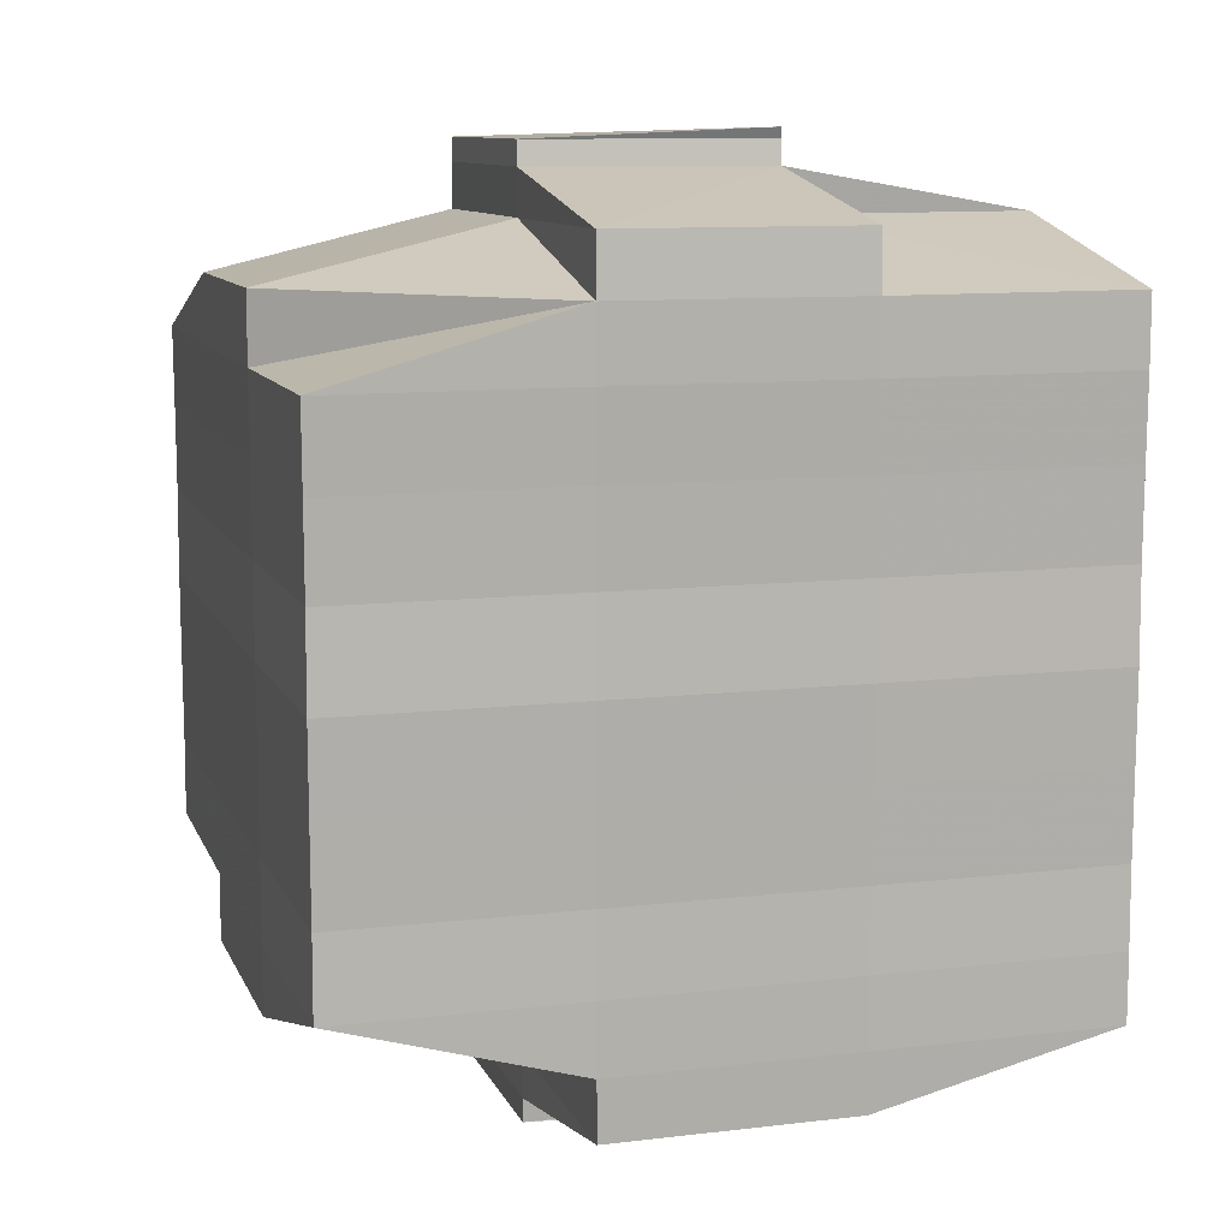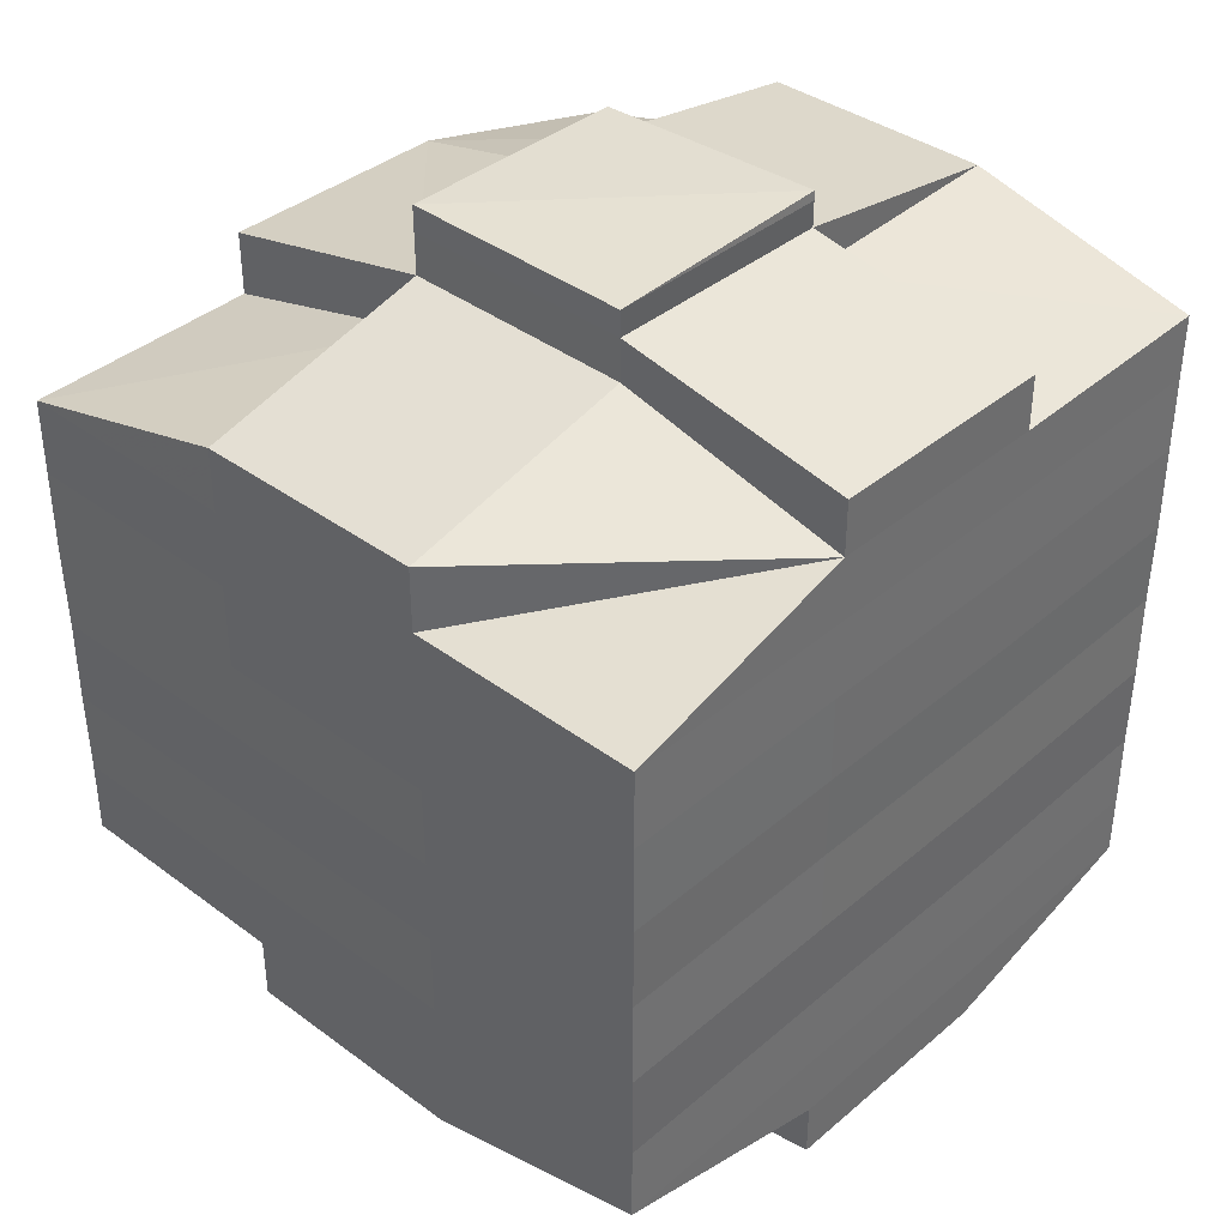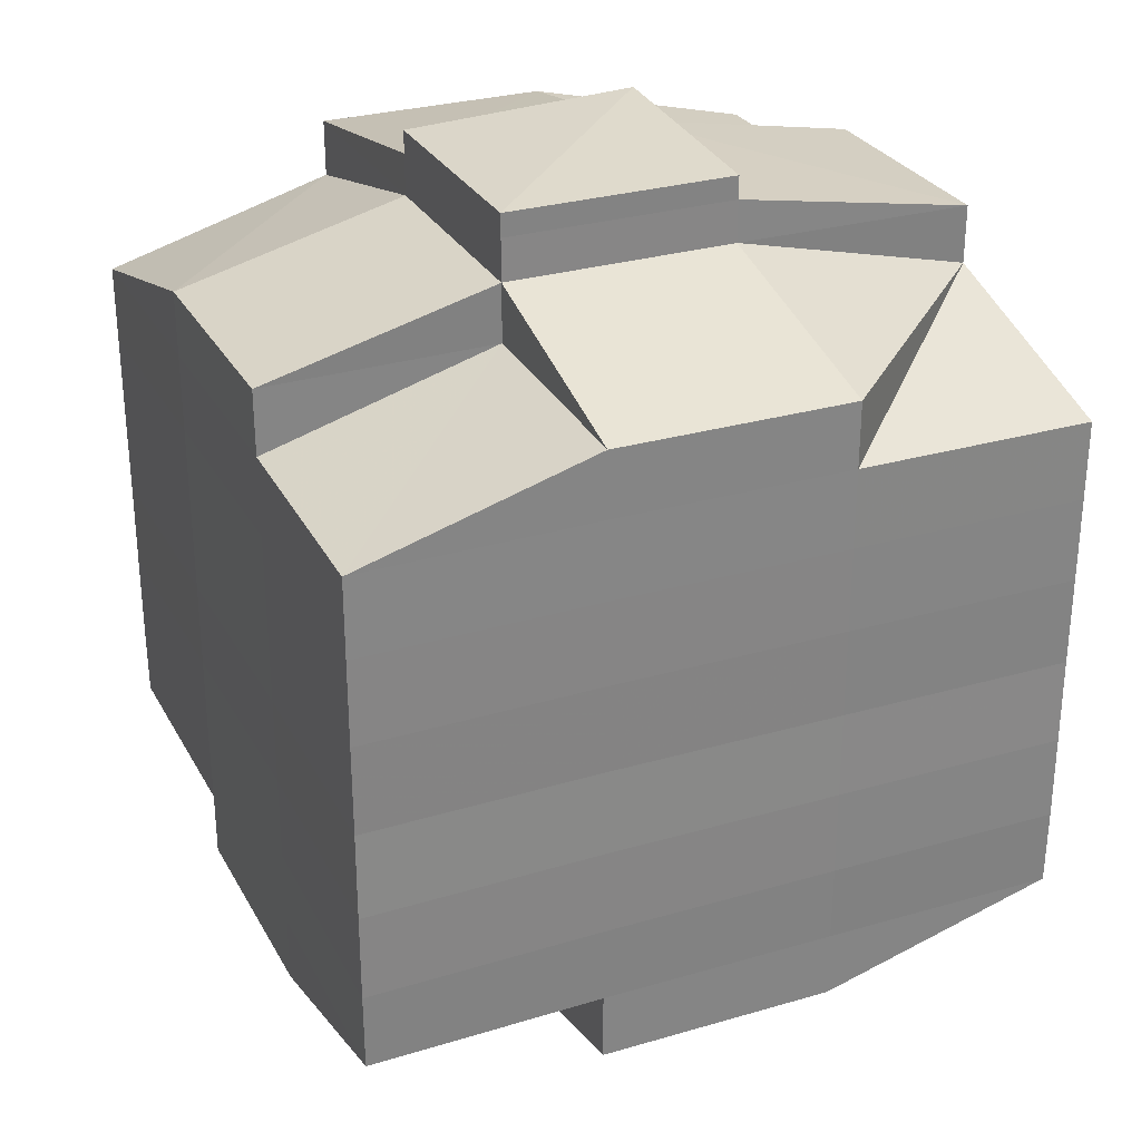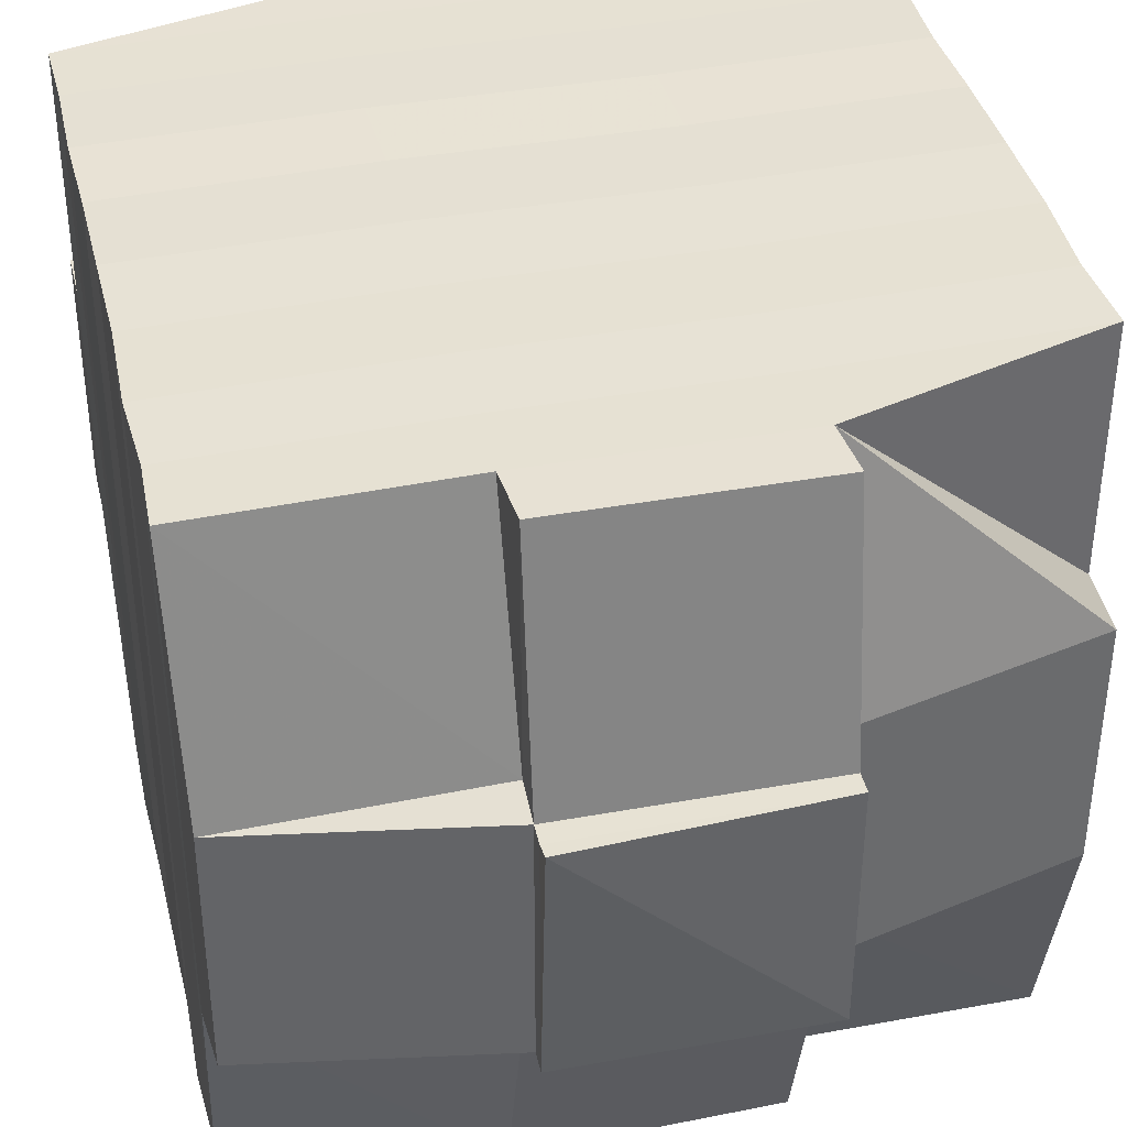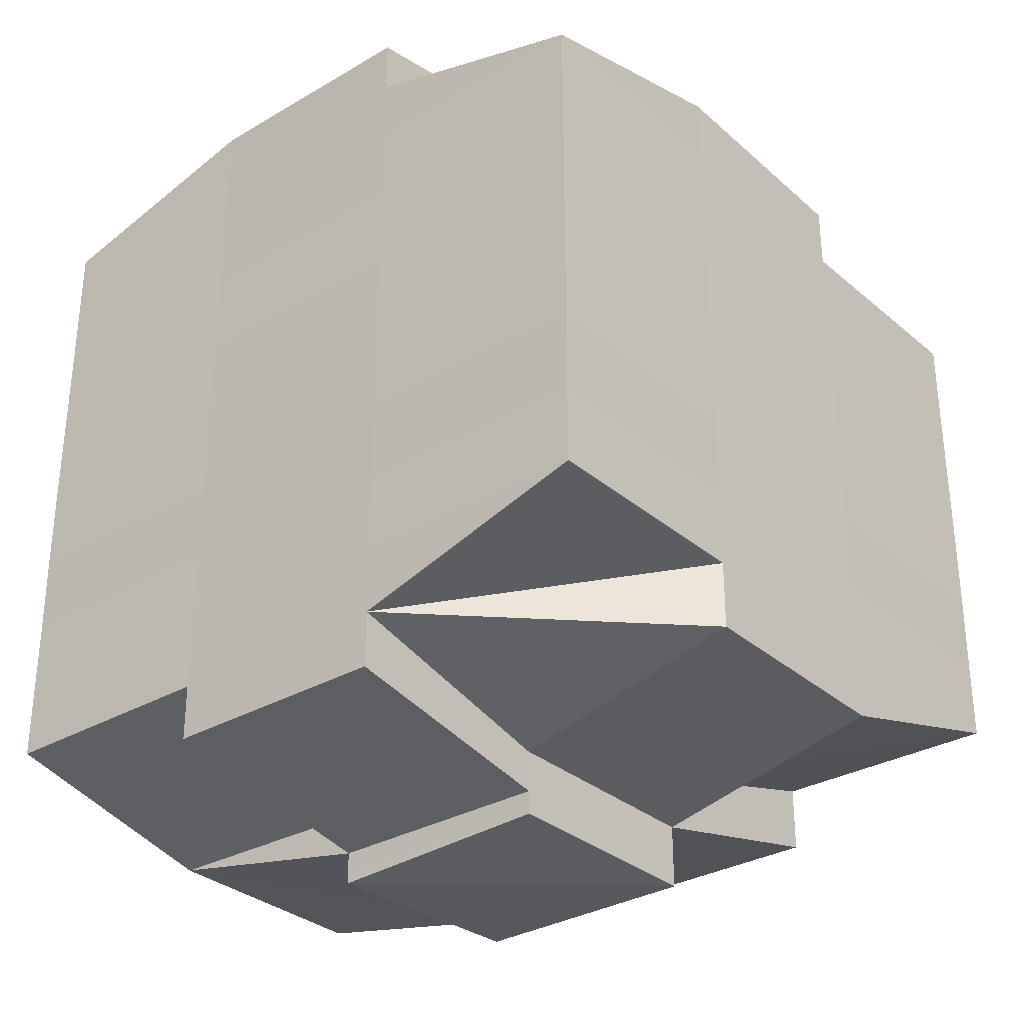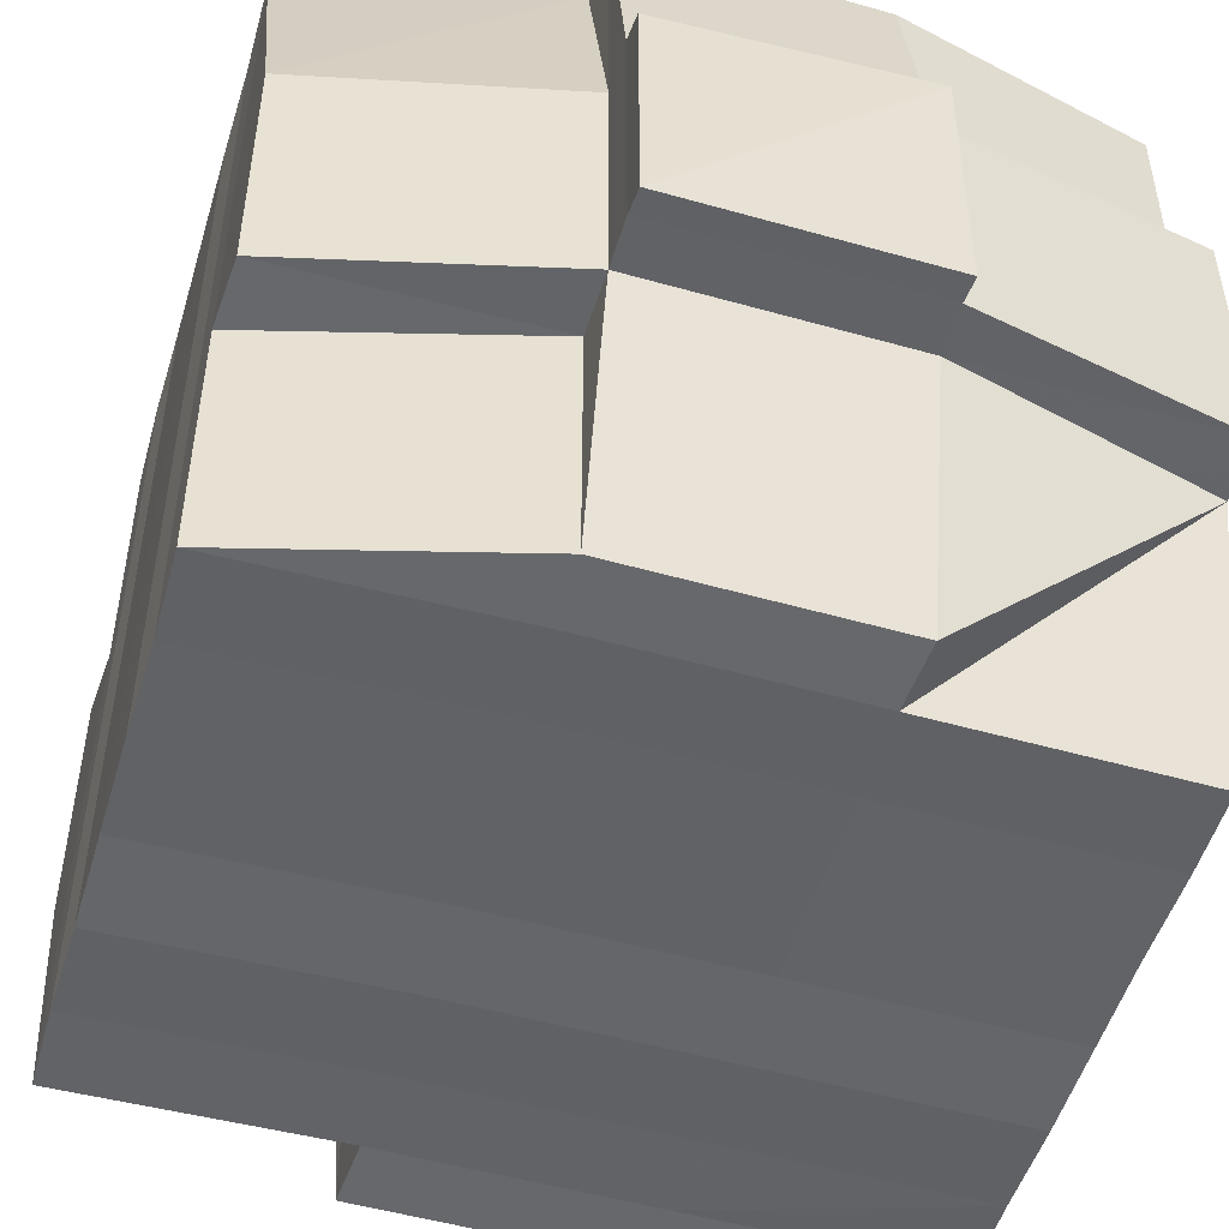
<metadata>
{"format":"obj","ext":"obj","renderer":"f3d","projection":"perspective","resolution":1024,"background":"white","views":[{"elev":10.4,"azim":163.3,"up":"+Z"},{"elev":38.6,"azim":133.1,"up":"+Z"},{"elev":28.9,"azim":66.4,"up":"+Z"},{"elev":39.3,"azim":-13.5,"up":"+Y"},{"elev":-31.4,"azim":-50.5,"up":"+Z"},{"elev":-50.8,"azim":163.2,"up":"+Y"}]}
</metadata>
<code>
o 4804
v 2172 1861 17.57
v 2172 1861 17.57
v 2172 1861 17.57
v 2172 1861 17.57
v 2172 1861 17.57
v 2172 1861 17.57
v 2172 1861 17.57
v 2172 1861 17.57
v 2172 1861 17.57
v 2172 1861 17.56
v 2172 1861 17.56
v 2172 1861 17.57
v 2172 1861 17.56
v 2172 1861 17.56
v 2172 1861 17.56
v 2172 1861 17.57
v 2172 1861 17.57
v 2172 1861 17.56
v 2172 1861 17.56
v 2172 1861 17.56
v 2172 1861 17.56
v 2172 1861 17.56
v 2172 1861 17.56
v 2172 1861 17.56
v 2172 1861 17.55
v 2172 1861 17.56
v 2172 1861 17.56
v 2172 1861 17.56
v 2172 1861 17.56
v 2172 1861 17.56
v 2172 1861 17.55
v 2172 1861 17.55
v 2172 1861 17.55
v 2172 1861 17.56
v 2172 1861 17.55
v 2172 1861 17.55
v 2172 1861 17.56
v 2172 1861 17.55
v 2172 1861 17.55
v 2172 1861 17.55
v 2172 1861 17.55
v 2172 1861 17.55
v 2172 1861 17.55
v 2172 1861 17.55
v 2172 1861 17.54
v 2172 1861 17.55
v 2172 1861 17.55
v 2172 1861 17.55
v 2172 1861 17.55
v 2172 1861 17.54
v 2172 1861 17.54
v 2172 1861 17.54
v 2172 1861 17.54
v 2172 1861 17.54
v 2172 1861 17.55
v 2172 1861 17.54
v 2172 1861 17.54
v 2172 1861 17.54
v 2172 1861 17.53
v 2172 1861 17.54
v 2172 1861 17.54
v 2172 1861 17.54
v 2172 1861 17.54
v 2172 1861 17.54
v 2172 1861 17.54
v 2172 1861 17.54
v 2172 1861 17.54
v 2172 1861 17.53
v 2172 1861 17.53
v 2172 1861 17.53
v 2172 1861 17.53
v 2172 1861 17.53
v 2172 1861 17.53
v 2172 1861 17.53
v 2172 1861 17.53
v 2172 1861 17.53
v 2172 1861 17.53
v 2172 1861 17.53
v 2172 1861 17.53
v 2172 1861 17.53
v 2172 1861 17.53
v 2172 1861 17.53
v 2172 1861 17.53
v 2172 1861 17.53
v 2172 1861 17.53
v 2172 1861 17.53
v 2172 1861 17.53
v 2172 1861 17.53
v 2172 1861 17.53
v 2172 1861 17.53
v 2172 1861 17.53
v 2172 1861 17.53
v 2172 1861 17.53
v 2172 1861 17.53
v 2172 1861 17.53
v 2172 1861 17.53
v 2172 1861 17.53
v 2172 1861 17.53
v 2172 1861 17.53
v 2172 1861 17.53
v 2172 1861 17.53
v 2172 1861 17.53
v 2172 1861 17.53
v 2172 1861 17.53
v 2172 1861 17.53
v 2172 1861 17.53
v 2172 1861 17.53
v 2172 1861 17.53
v 2172 1861 17.53
v 2172 1861 17.53
v 2172 1861 17.53
v 2172 1861 17.53
v 2172 1861 17.53
v 2172 1861 17.54
v 2172 1861 17.54
v 2172 1861 17.54
v 2172 1861 17.54
v 2172 1861 17.54
v 2172 1861 17.53
v 2172 1861 17.54
v 2172 1861 17.54
v 2172 1861 17.54
v 2172 1861 17.54
v 2172 1861 17.54
v 2172 1861 17.54
v 2172 1861 17.54
v 2172 1861 17.55
v 2172 1861 17.54
v 2172 1861 17.54
v 2172 1861 17.54
v 2172 1861 17.55
v 2172 1861 17.55
v 2172 1861 17.55
v 2172 1861 17.55
v 2172 1861 17.55
v 2172 1861 17.55
v 2172 1861 17.55
v 2172 1861 17.55
v 2172 1861 17.55
v 2172 1861 17.55
v 2172 1861 17.55
v 2172 1861 17.56
v 2172 1861 17.55
v 2172 1861 17.56
v 2172 1861 17.56
v 2172 1861 17.56
v 2172 1861 17.56
v 2172 1861 17.56
v 2172 1861 17.56
v 2172 1861 17.56
v 2172 1861 17.56
v 2172 1861 17.56
v 2172 1861 17.56
v 2172 1861 17.56
v 2172 1861 17.55
v 2172 1861 17.56
v 2172 1861 17.55
v 2172 1861 17.56
v 2172 1861 17.56
v 2172 1861 17.56
v 2172 1861 17.56
v 2172 1861 17.56
v 2172 1861 17.56
v 2172 1861 17.57
v 2172 1861 17.56
v 2172 1861 17.57
v 2172 1861 17.57
v 2172 1861 17.57
v 2172 1861 17.56
v 2172 1861 17.57
v 2172 1861 17.56
v 2172 1861 17.56
v 2172 1861 17.57
v 2172 1861 17.57
v 2172 1861 17.57
v 2172 1861 17.56
v 2172 1861 17.57
v 2172 1861 17.57
v 2172 1861 17.56
v 2172 1861 17.56
v 2172 1861 17.56
v 2172 1861 17.56
v 2172 1861 17.56
v 2172 1861 17.57
v 2172 1861 17.57
v 2172 1861 17.56
v 2172 1861 17.56
v 2172 1861 17.56
v 2172 1861 17.56
v 2172 1861 17.56
v 2172 1861 17.56
v 2172 1861 17.56
v 2172 1861 17.56
v 2172 1861 17.56
v 2172 1861 17.56
v 2172 1861 17.56
v 2172 1861 17.56
v 2172 1861 17.55
v 2172 1861 17.55
v 2172 1861 17.55
v 2172 1861 17.55
v 2172 1861 17.56
v 2172 1861 17.55
v 2172 1861 17.55
v 2172 1861 17.55
v 2172 1861 17.55
v 2172 1861 17.55
v 2172 1861 17.55
v 2172 1861 17.55
v 2172 1861 17.54
v 2172 1861 17.55
v 2172 1861 17.55
v 2172 1861 17.55
v 2172 1861 17.54
v 2172 1861 17.54
v 2172 1861 17.54
v 2172 1861 17.54
v 2172 1861 17.55
v 2172 1861 17.54
v 2172 1861 17.54
v 2172 1861 17.54
v 2172 1861 17.54
v 2172 1861 17.54
v 2172 1861 17.54
v 2172 1861 17.54
v 2172 1861 17.54
v 2172 1861 17.54
v 2172 1861 17.54
v 2172 1861 17.53
v 2172 1861 17.54
v 2172 1861 17.53
v 2172 1861 17.53
v 2172 1861 17.53
v 2172 1861 17.53
v 2172 1861 17.53
v 2172 1861 17.54
v 2172 1861 17.54
v 2172 1861 17.53
v 2172 1861 17.53
v 2172 1861 17.53
v 2172 1861 17.53
v 2172 1861 17.54
v 2172 1861 17.53
v 2172 1861 17.54
v 2172 1861 17.54
v 2172 1861 17.53
v 2172 1861 17.53
v 2172 1861 17.53
v 2172 1861 17.53
v 2172 1861 17.53
v 2172 1861 17.53
v 2172 1861 17.53
v 2172 1861 17.53
v 2172 1861 17.53
v 2172 1861 17.53
v 2172 1861 17.53
v 2172 1861 17.54
v 2172 1861 17.53
v 2172 1861 17.53
v 2172 1861 17.54
v 2172 1861 17.54
v 2172 1861 17.54
v 2172 1861 17.54
v 2172 1861 17.54
v 2172 1861 17.54
v 2172 1861 17.54
v 2172 1861 17.55
v 2172 1861 17.54
v 2172 1861 17.54
v 2172 1861 17.55
v 2172 1861 17.55
v 2172 1861 17.55
v 2172 1861 17.55
v 2172 1861 17.55
v 2172 1861 17.55
v 2172 1861 17.55
v 2172 1861 17.55
v 2172 1861 17.55
v 2172 1861 17.56
v 2172 1861 17.55
v 2172 1861 17.55
v 2172 1861 17.56
v 2172 1861 17.56
v 2172 1861 17.56
v 2172 1861 17.56
v 2172 1861 17.56
v 2172 1861 17.57
v 2172 1861 17.56
v 2172 1861 17.56
v 2172 1861 17.56
v 2172 1861 17.56
v 2172 1861 17.56
v 2172 1861 17.56
v 2172 1861 17.56
v 2172 1861 17.56
v 2172 1861 17.56
v 2172 1861 17.56
v 2172 1861 17.56
v 2172 1861 17.57
v 2172 1861 17.57
v 2172 1861 17.57
v 2172 1861 17.57
v 2172 1861 17.57
v 2172 1861 17.57
v 2172 1861 17.57
v 2172 1861 17.53
v 2172 1861 17.53
v 2172 1861 17.54
v 2172 1861 17.53
v 2172 1861 17.53
v 2172 1861 17.53
v 2172 1861 17.53
v 2172 1861 17.53
v 2172 1861 17.53
v 2172 1861 17.53
v 2172 1861 17.53
f 1 2 3
f 4 5 2
f 6 7 3
f 8 9 6
f 10 11 5
f 12 13 4
f 13 14 15
f 16 12 17
f 10 18 19
f 18 20 11
f 21 18 22
f 23 24 18
f 24 25 26
f 27 26 18
f 18 26 28
f 26 29 28
f 29 30 28
f 26 31 29
f 25 32 31
f 33 31 26
f 28 30 34
f 29 35 30
f 31 35 29
f 35 36 37
f 31 38 35
f 39 38 31
f 32 40 38
f 38 41 35
f 41 42 36
f 35 41 43
f 38 44 41
f 40 45 44
f 46 44 38
f 44 47 41
f 47 48 42
f 41 47 49
f 44 50 47
f 45 51 50
f 52 50 44
f 50 53 47
f 53 54 48
f 47 53 55
f 50 56 53
f 51 57 56
f 58 56 50
f 57 59 60
f 56 61 53
f 53 61 62
f 56 60 61
f 63 60 56
f 61 64 54
f 60 65 61
f 65 66 64
f 61 65 67
f 65 68 66
f 60 69 65
f 70 69 60
f 69 71 65
f 70 72 73
f 74 75 68
f 76 77 72
f 78 77 79
f 80 79 81
f 82 83 75
f 84 85 83
f 86 87 82
f 88 89 85
f 87 89 90
f 91 90 92
f 93 86 94
f 95 88 96
f 97 95 98
f 99 97 71
f 96 100 101
f 102 103 100
f 104 102 105
f 106 104 107
f 107 96 108
f 107 101 109
f 110 107 111
f 71 107 112
f 112 107 113
f 71 112 114
f 112 113 115
f 114 112 115
f 115 109 116
f 115 116 117
f 118 119 114
f 114 115 120
f 120 117 121
f 120 115 122
f 123 114 120
f 124 114 123
f 125 118 123
f 123 120 126
f 126 121 127
f 126 120 128
f 129 123 126
f 67 123 129
f 130 125 129
f 129 126 131
f 131 127 132
f 131 126 133
f 134 129 131
f 62 129 134
f 135 130 134
f 134 131 136
f 136 132 137
f 136 131 138
f 139 134 136
f 55 134 139
f 140 135 139
f 139 136 141
f 141 137 142
f 141 136 143
f 144 142 145
f 146 145 147
f 148 149 147
f 150 151 149
f 152 153 146
f 154 141 153
f 155 141 154
f 155 139 141
f 49 139 155
f 156 155 154
f 43 155 156
f 157 140 155
f 158 157 156
f 156 159 160
f 34 160 161
f 30 156 34
f 34 156 162
f 28 34 163
f 163 161 164
f 163 34 165
f 166 164 167
f 166 163 168
f 169 163 170
f 171 172 163
f 168 173 174
f 175 176 166
f 177 175 178
f 179 180 173
f 179 181 180
f 182 183 179
f 9 182 184
f 165 179 184
f 184 185 7
f 186 187 185
f 188 189 187
f 190 188 179
f 191 190 179
f 191 192 190
f 190 193 188
f 192 193 190
f 194 192 195
f 193 196 181
f 197 198 192
f 192 199 193
f 143 199 192
f 198 200 199
f 199 201 193
f 193 201 202
f 201 203 196
f 199 204 201
f 138 204 199
f 200 205 204
f 204 206 201
f 206 207 203
f 201 206 208
f 204 209 206
f 133 209 204
f 205 210 209
f 209 211 206
f 211 212 207
f 206 211 213
f 209 214 211
f 128 214 209
f 210 215 214
f 214 216 211
f 216 217 212
f 211 216 218
f 214 219 216
f 215 220 219
f 122 219 214
f 219 221 216
f 221 222 217
f 216 221 223
f 219 224 221
f 225 224 219
f 224 226 221
f 226 227 222
f 221 226 228
f 225 229 230
f 231 232 229
f 233 232 234
f 235 234 236
f 237 238 226
f 238 239 240
f 241 240 226
f 226 240 242
f 240 243 242
f 242 243 244
f 242 244 245
f 240 246 243
f 108 246 240
f 239 247 246
f 247 248 249
f 105 249 246
f 248 250 251
f 246 251 252
f 246 252 253
f 249 92 254
f 255 254 256
f 255 256 257
f 258 94 255
f 259 93 255
f 260 257 261
f 260 255 63
f 243 255 260
f 244 243 260
f 244 260 262
f 262 260 58
f 262 261 263
f 245 244 262
f 264 265 245
f 245 262 266
f 266 262 52
f 266 263 267
f 268 245 266
f 228 245 268
f 269 264 268
f 268 266 270
f 270 266 46
f 270 267 271
f 272 268 270
f 223 268 272
f 273 269 272
f 272 270 274
f 274 270 39
f 274 271 275
f 276 272 274
f 218 272 276
f 277 273 276
f 276 274 278
f 278 274 33
f 278 275 279
f 280 276 278
f 213 276 280
f 281 277 280
f 280 278 282
f 282 278 27
f 282 279 283
f 284 283 285
f 286 285 287
f 288 289 287
f 290 291 289
f 292 293 286
f 294 282 293
f 295 282 294
f 188 295 294
f 295 280 282
f 208 280 295
f 296 295 297
f 298 281 295
f 299 300 301
f 300 302 303
f 299 304 305
f 306 307 308
f 309 310 311
f 312 313 314
f 314 315 316

</code>
